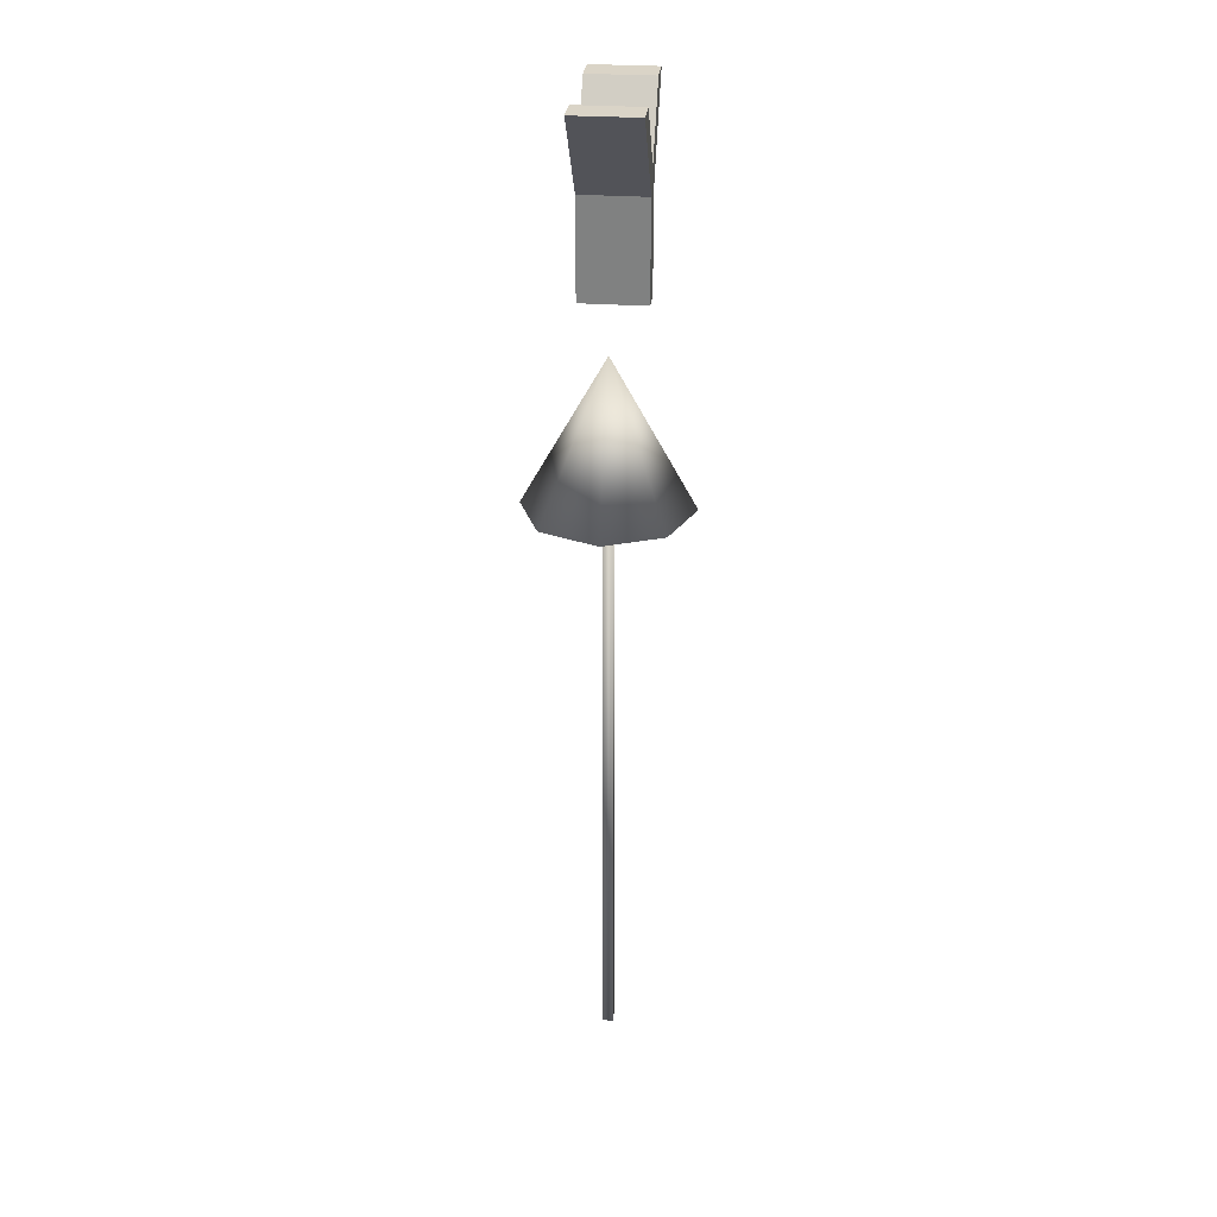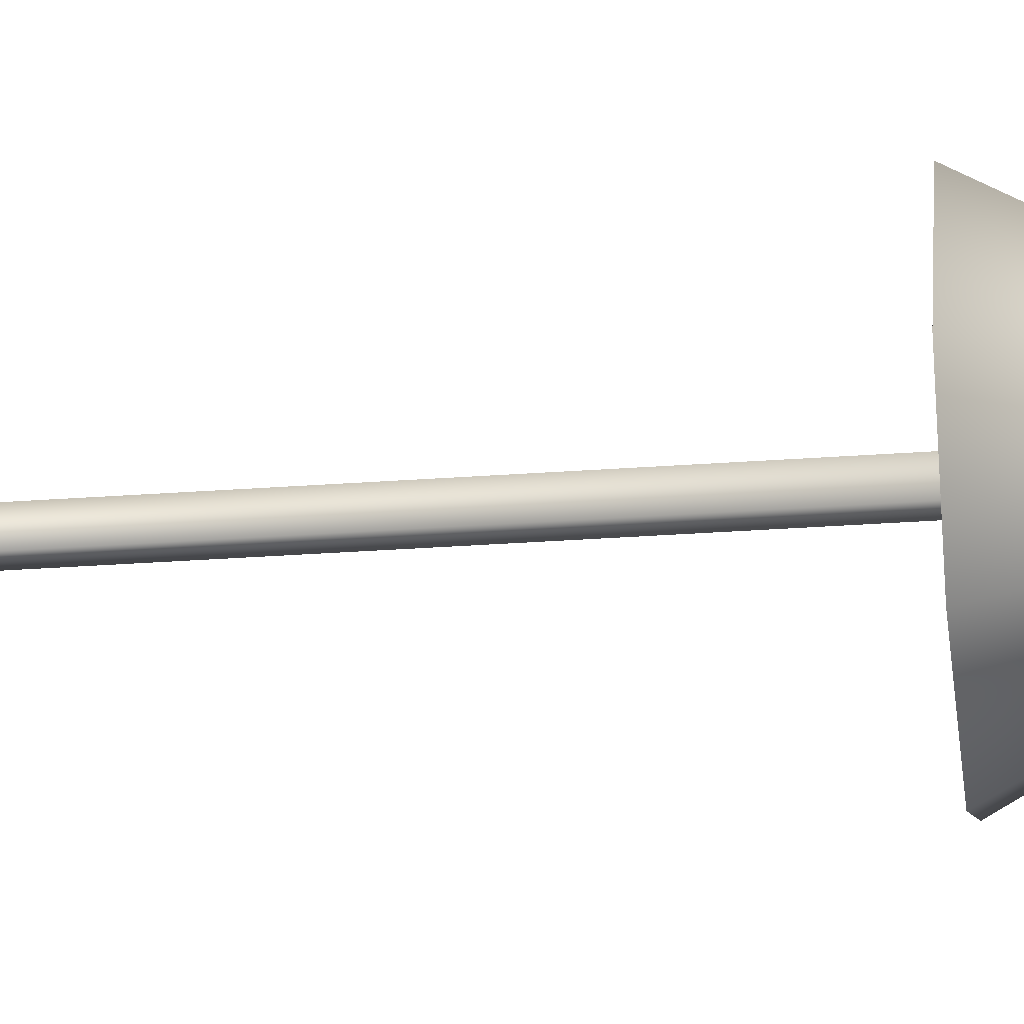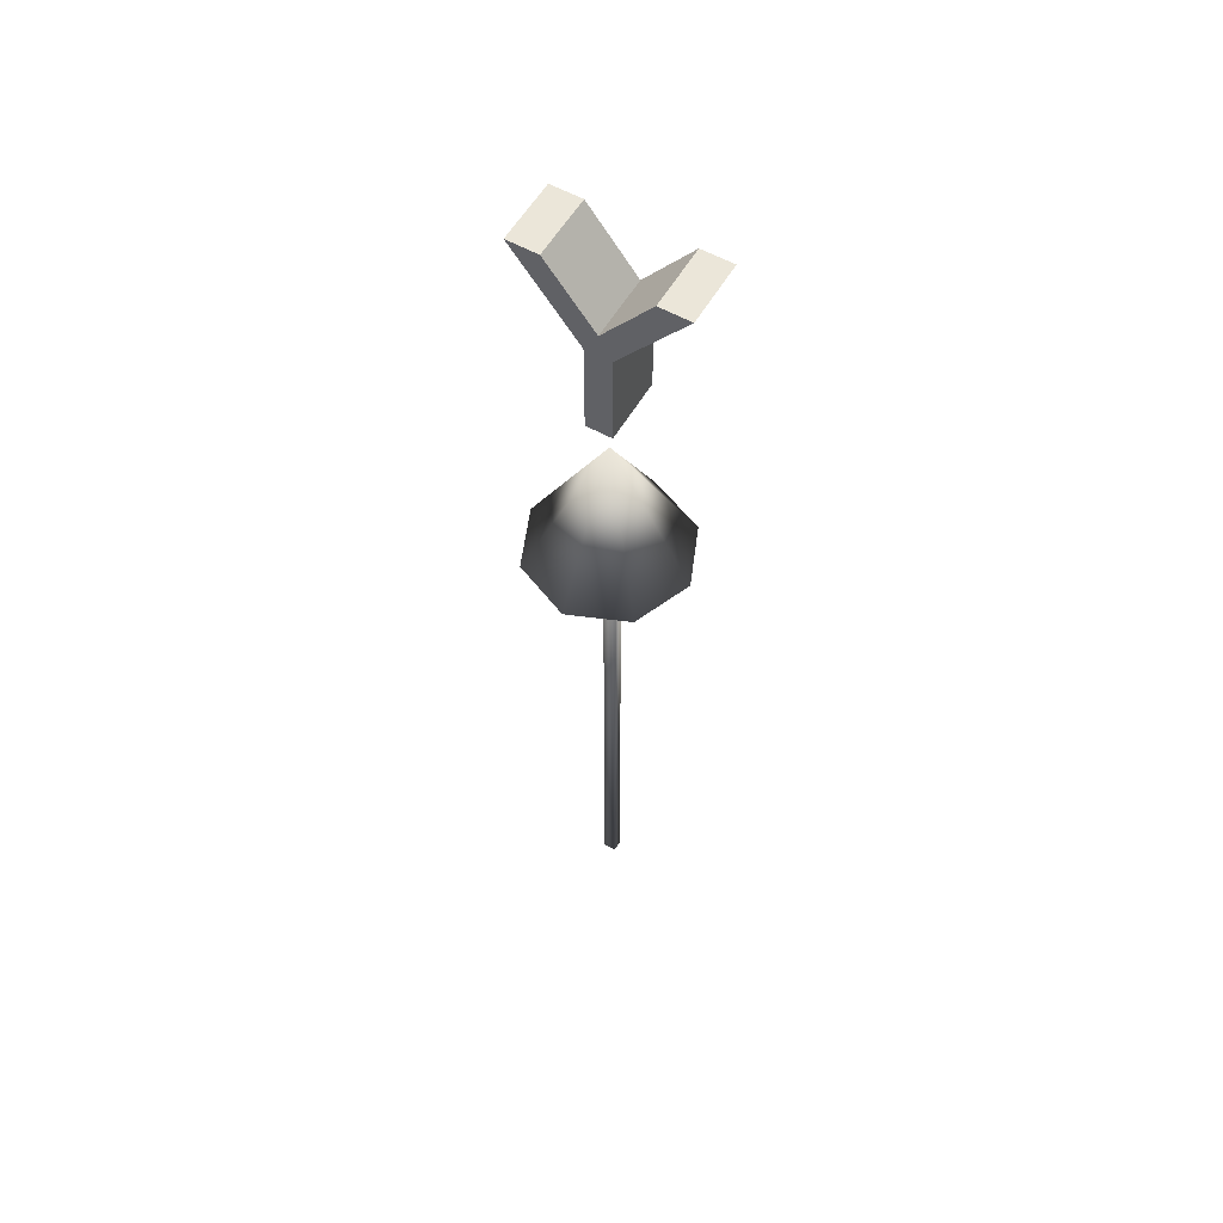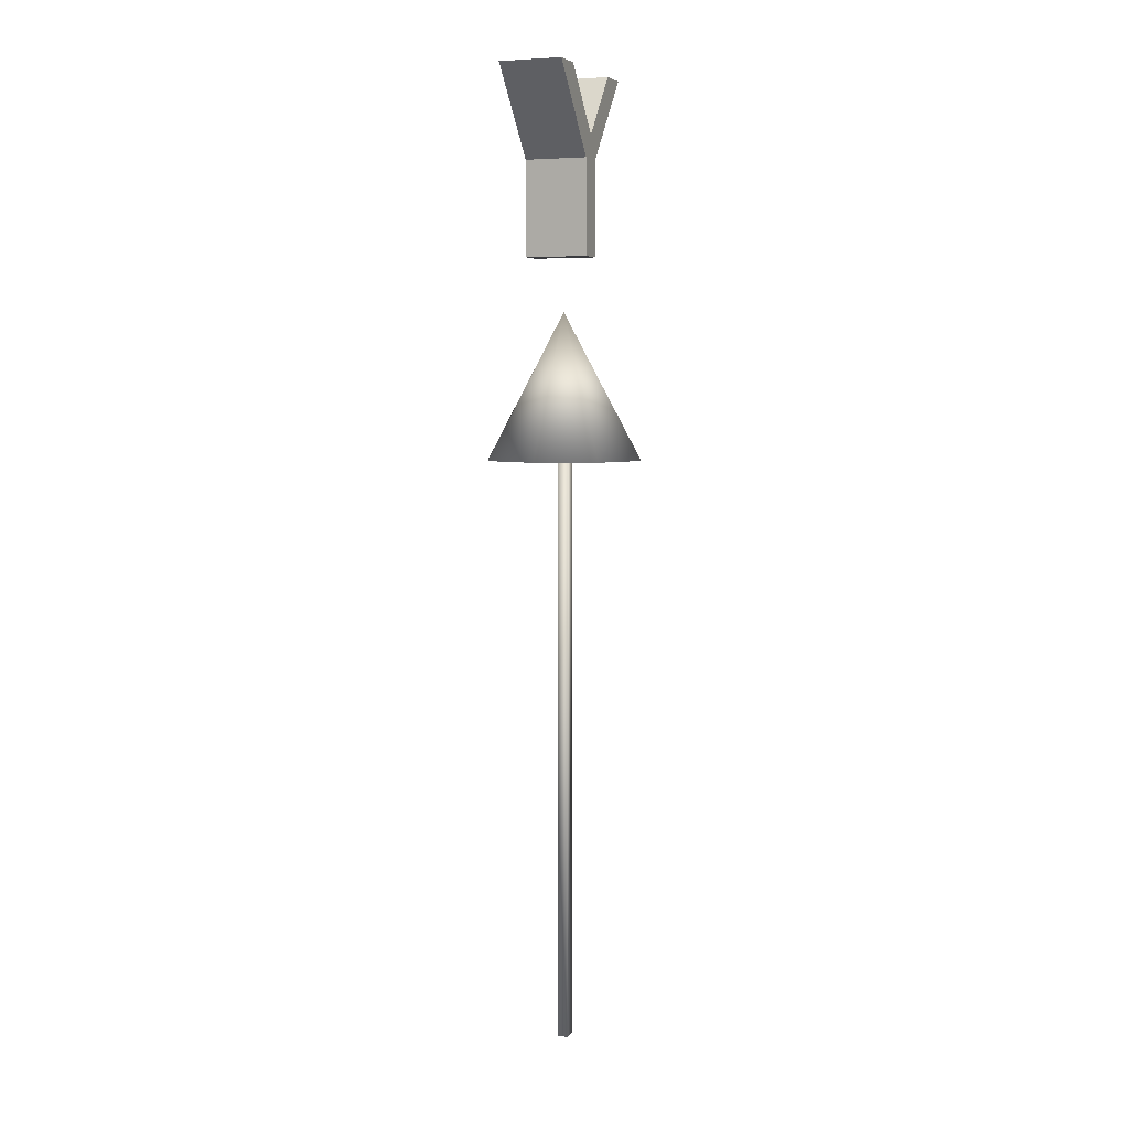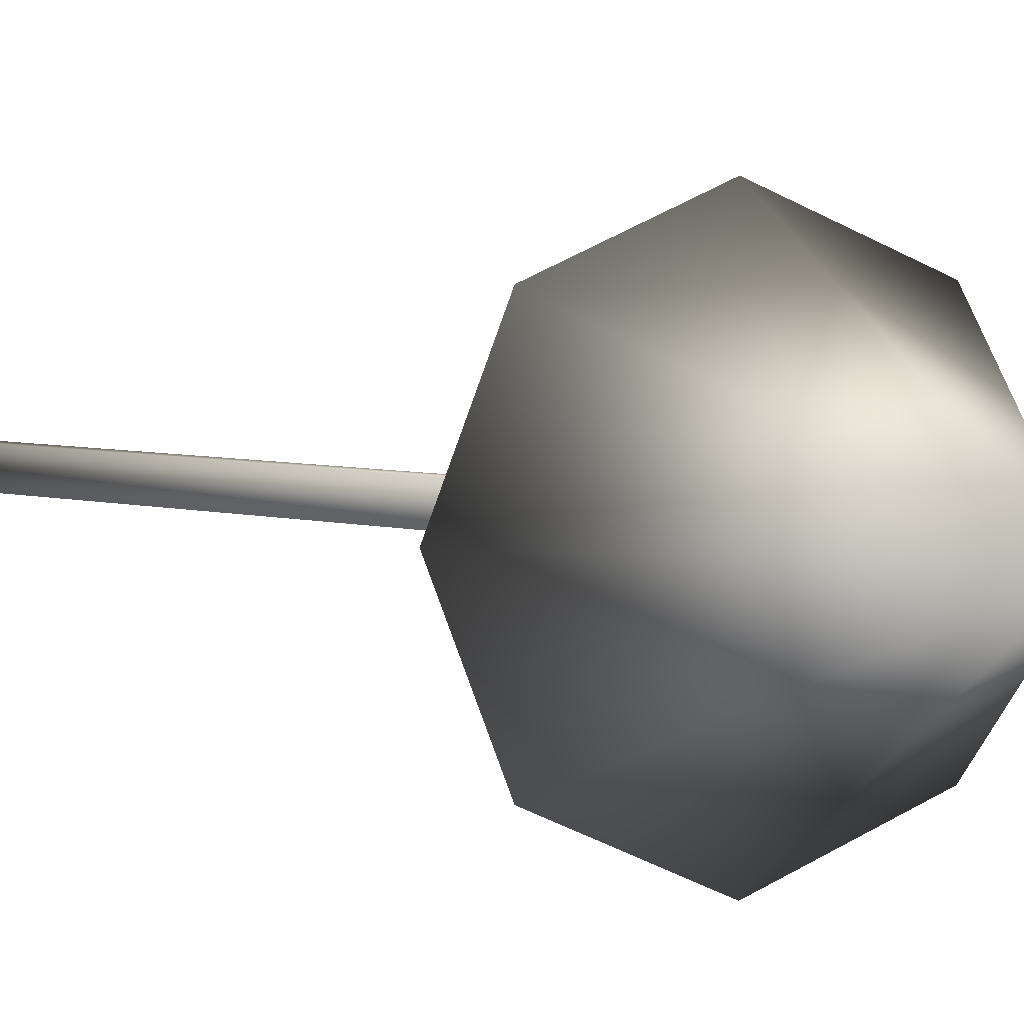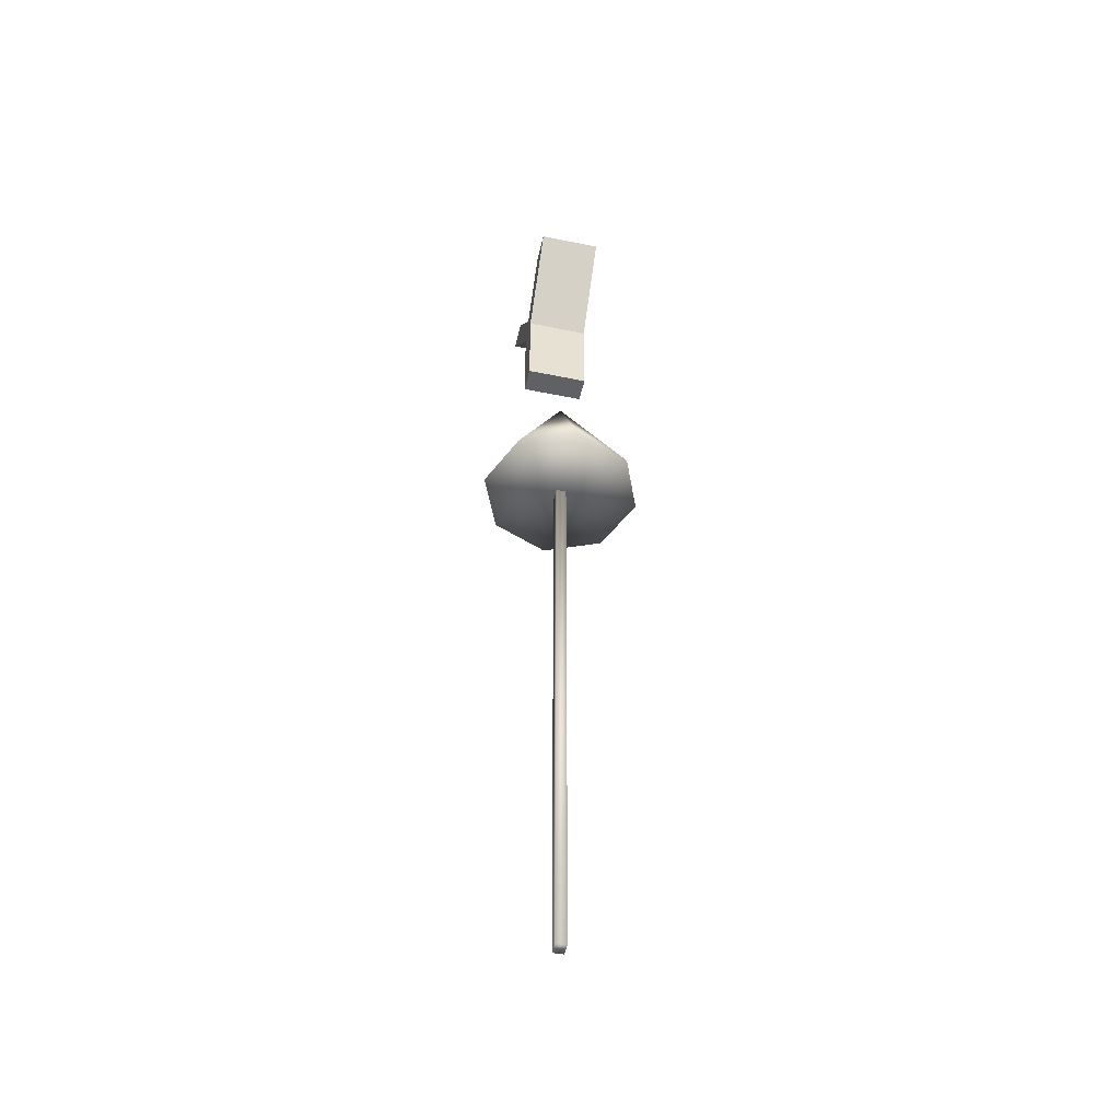
<metadata>
{"format":"obj","ext":"obj","renderer":"f3d","projection":"perspective","resolution":1024,"background":"white","views":[{"elev":28.9,"azim":5.9,"up":"+Y"},{"elev":-26.9,"azim":96.8,"up":"+Z"},{"elev":57.6,"azim":-59.9,"up":"+Y"},{"elev":5.5,"azim":-158.9,"up":"+Y"},{"elev":2.6,"azim":151.0,"up":"+Z"},{"elev":-49.1,"azim":167.2,"up":"+Y"}]}
</metadata>
<code>
o Text_CUText
v -7.185 129.3 3.17
v -7.185 138.1 10
v -7.185 138.1 14.4
v -7.185 126.1 4.961
v -7.185 112.6 4.961
v -7.185 112.6 1.304
v -7.185 126.1 1.304
v -7.185 138.1 -8.139
v -7.185 138.1 -3.735
v 1.801 129.3 3.17
v 1.801 138.1 10
v 1.801 138.1 14.4
v 1.801 126.1 4.961
v 1.801 112.6 4.961
v 1.801 112.6 1.304
v 1.801 126.1 1.304
v 1.801 138.1 -8.139
v 1.801 138.1 -3.735
v -3.476 84.4 2.367
v 4.662 84.4 10.5
v -3.476 84.4 13.88
v 8.032 84.4 2.367
v 4.662 84.4 -5.771
v -3.476 84.4 -9.141
v -11.61 84.4 -5.771
v -14.98 84.4 2.367
v -11.61 84.4 10.5
v -3.476 105 2.367
v -4.208 84.34 1.837
v -4.208 1.019 1.837
v -4.208 1.019 3.664
v -4.208 84.34 3.664
v -2.746 84.34 1.837
v -2.746 84.34 3.664
v -2.746 1.019 3.664
v -2.746 1.019 1.837
f 4 3 2
f 4 2 1
f 1 9 8
f 1 8 7
f 4 1 7
f 5 4 7
f 5 7 6
f 13 11 12
f 13 10 11
f 10 17 18
f 10 16 17
f 13 16 10
f 14 16 13
f 14 15 16
f 4 12 3
f 5 13 4
f 1 18 9
f 6 14 5
f 2 10 1
f 9 17 8
f 7 15 6
f 8 16 7
f 3 11 2
f 4 13 12
f 5 14 13
f 1 10 18
f 6 15 14
f 2 11 10
f 9 18 17
f 7 16 15
f 8 17 16
f 3 12 11
f 19 20 21
f 19 22 20
f 19 23 22
f 19 24 23
f 19 25 24
f 19 26 25
f 19 27 26
f 19 21 27
f 21 20 28
f 20 22 28
f 22 23 28
f 23 24 28
f 24 25 28
f 25 26 28
f 26 27 28
f 27 21 28
f 29 30 31
f 31 32 29
f 33 34 35
f 35 36 33
f 29 32 34
f 34 33 29
f 32 31 35
f 35 34 32
f 31 30 36
f 36 35 31
f 30 29 33
f 33 36 30

</code>
